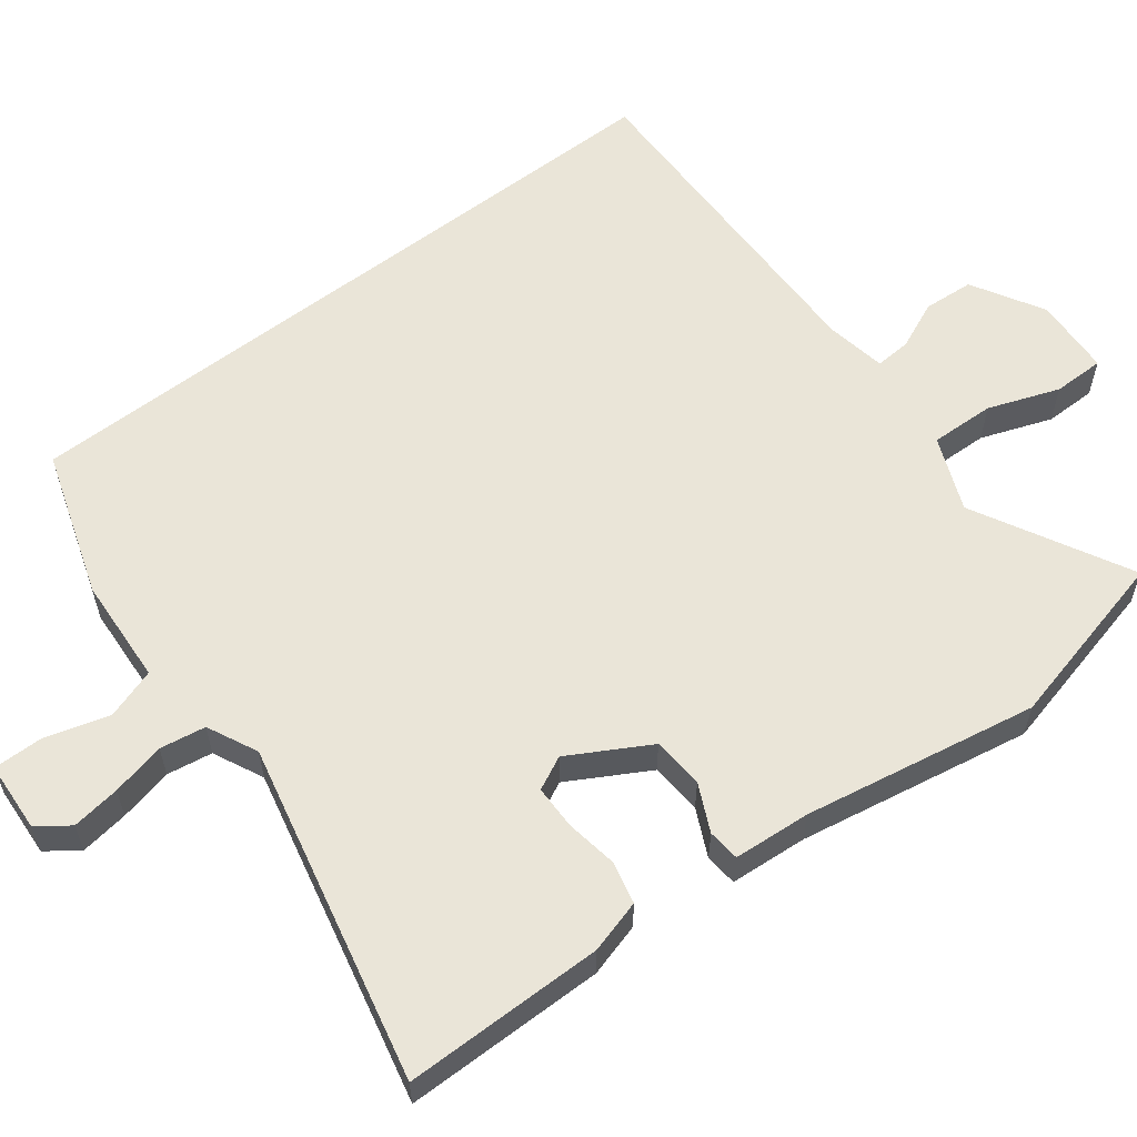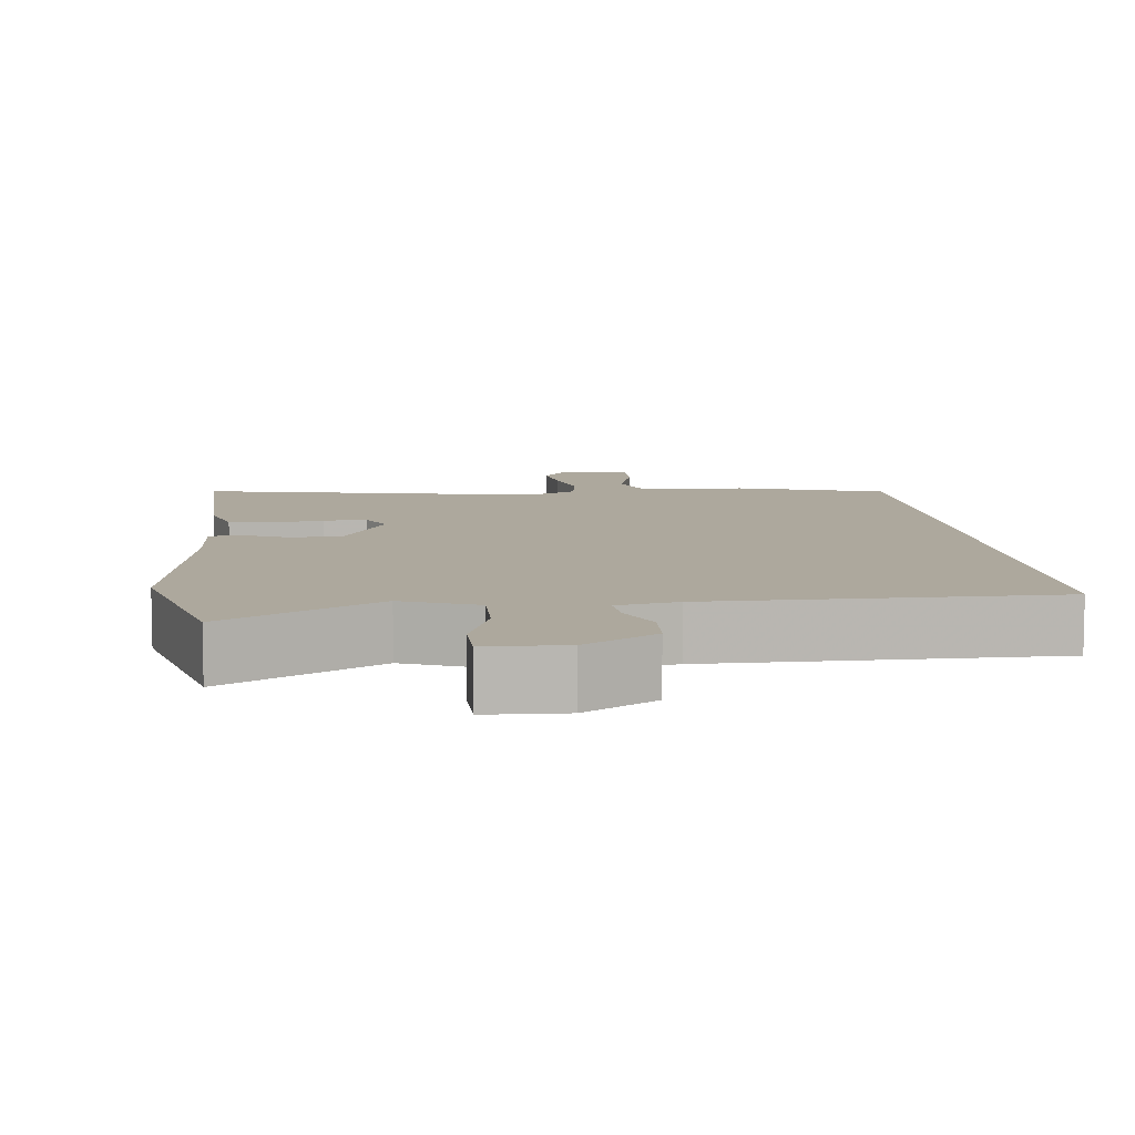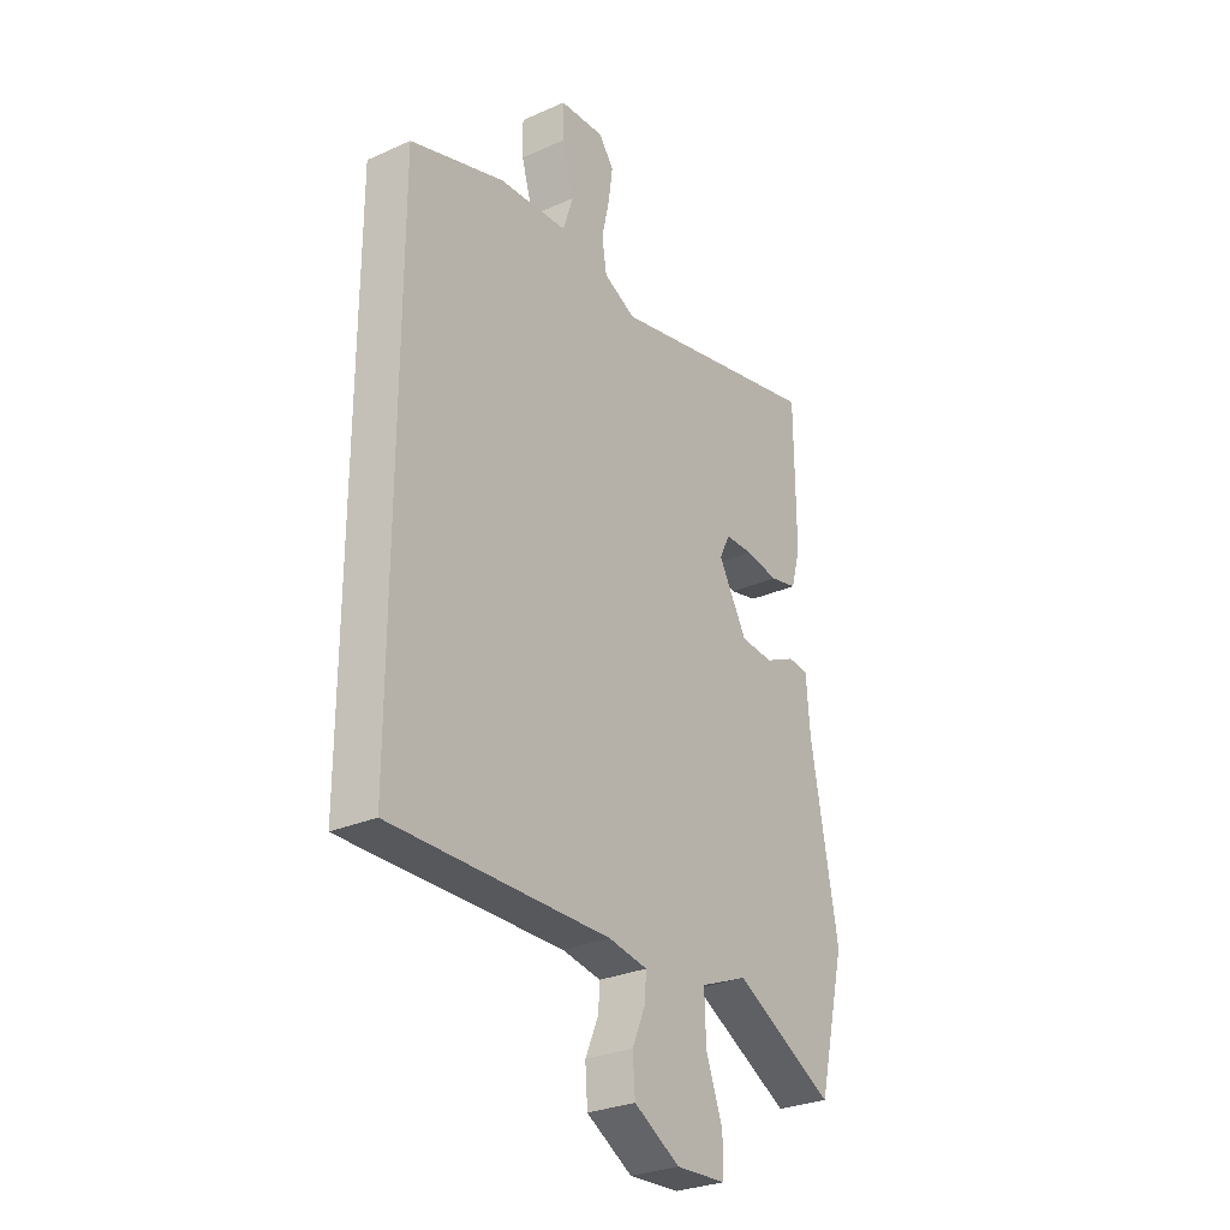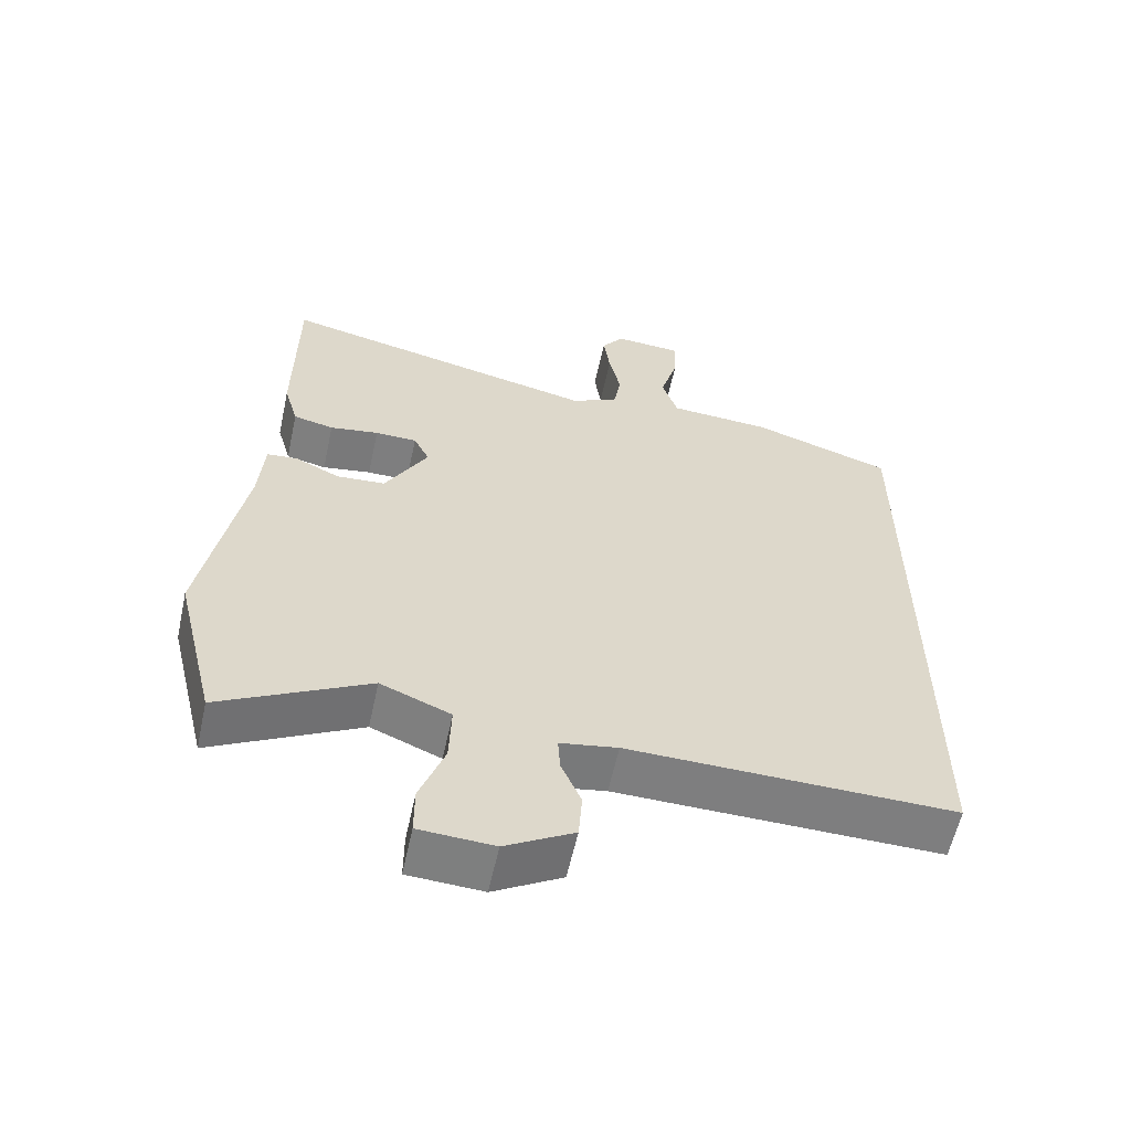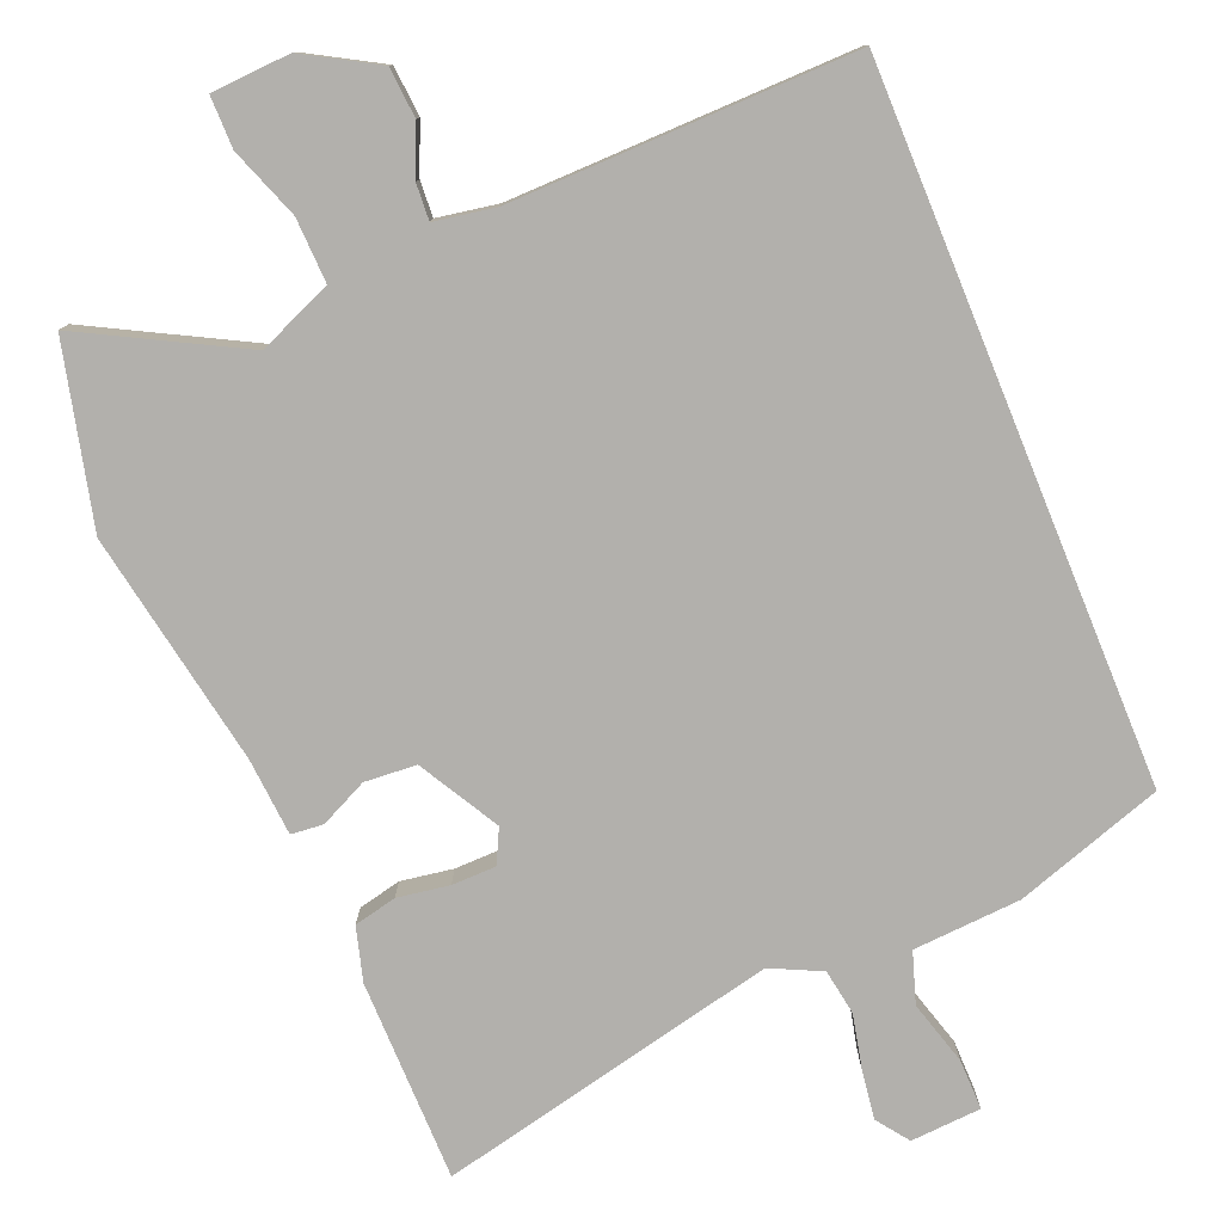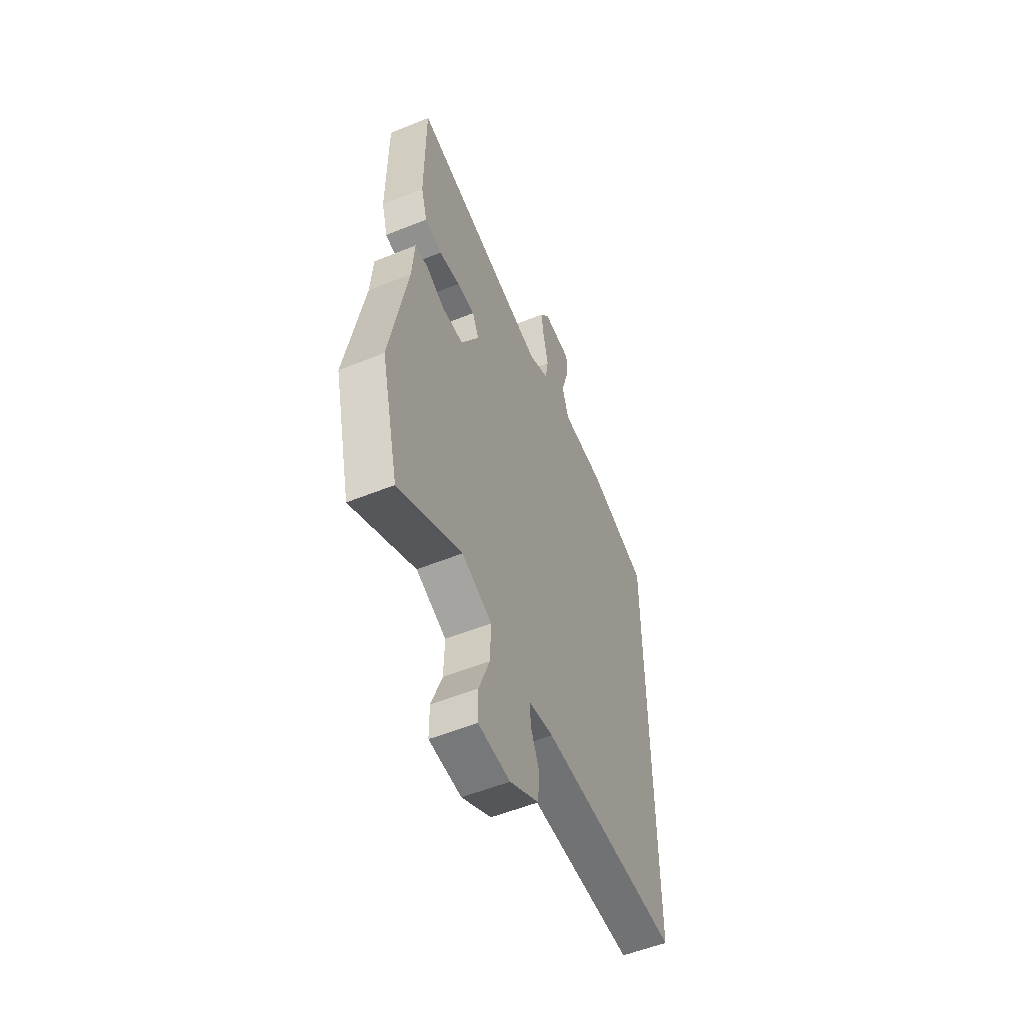
<metadata>
{"format":"obj","ext":"obj","renderer":"f3d","projection":"perspective","resolution":1024,"background":"white","views":[{"elev":59.0,"azim":52.4,"up":"+Y"},{"elev":8.7,"azim":172.5,"up":"+Y"},{"elev":-28.6,"azim":-56.2,"up":"+Z"},{"elev":-59.3,"azim":167.7,"up":"+Z"},{"elev":-78.7,"azim":-157.7,"up":"+Y"},{"elev":-54.5,"azim":113.3,"up":"+Z"}]}
</metadata>
<code>
v -0.5 0.07 -0.516
v -0.5 0.07 0.425
v -0.303 0.07 0.49
v -0.16 0.07 0.499
v -0.138 0.07 0.566
v -0.163 0.07 0.652
v -0.164 0.07 0.719
v -0.07 0.07 0.725
v -0.039 0.07 0.683
v -0.048 0.07 0.618
v -0.064 0.07 0.546
v -0.054 0.07 0.485
v 0.013 0.07 0.453
v 0.466 0.07 0.555
v 0.468 0.07 0.287
v 0.448 0.07 0.216
v 0.391 0.07 0.203
v 0.322 0.07 0.214
v 0.263 0.07 0.213
v 0.241 0.07 0.168
v 0.301 0.07 0.062
v 0.37 0.07 0.057
v 0.433 0.07 0.087
v 0.476 0.07 0.083
v 0.484 0.07 -0.02
v 0.541 0.07 -0.332
v 0.483 0.07 -0.571
v 0.274 0.07 -0.46
v 0.175 0.07 -0.501
v 0.178 0.07 -0.587
v 0.213 0.07 -0.682
v 0.213 0.07 -0.751
v 0.108 0.07 -0.757
v 0.012 0.07 -0.702
v 0.007 0.07 -0.635
v 0.035 0.07 -0.57
v 0.038 0.07 -0.522
v -0.043 0.07 -0.508
v -0.5 0 -0.516
v -0.5 0 0.425
v -0.303 0 0.49
v -0.16 0 0.499
v -0.138 0 0.566
v -0.163 0 0.652
v -0.164 0 0.719
v -0.07 0 0.725
v -0.039 0 0.683
v -0.048 0 0.618
v -0.064 0 0.546
v -0.054 0 0.485
v 0.013 0 0.453
v 0.466 0 0.555
v 0.468 0 0.287
v 0.448 0 0.216
v 0.391 0 0.203
v 0.322 0 0.214
v 0.263 0 0.213
v 0.241 0 0.168
v 0.301 0 0.062
v 0.37 0 0.057
v 0.433 0 0.087
v 0.476 0 0.083
v 0.484 0 -0.02
v 0.541 0 -0.332
v 0.483 0 -0.571
v 0.274 0 -0.46
v 0.175 0 -0.501
v 0.178 0 -0.587
v 0.213 0 -0.682
v 0.213 0 -0.751
v 0.108 0 -0.757
v 0.012 0 -0.702
v 0.007 0 -0.635
v 0.035 0 -0.57
v 0.038 0 -0.522
v -0.043 0 -0.508
f 34 35 36
f 33 34 36
f 32 33 36
f 31 32 36
f 30 31 36
f 29 30 36 37
f 28 29 37 38
f 25 26 27 28
f 28 38 1
f 25 28 1
f 24 25 1
f 23 24 1
f 22 23 1
f 16 17 18
f 15 16 18
f 14 15 18
f 13 14 18
f 12 13 18 19
f 9 10 11
f 8 9 11
f 7 8 11
f 6 7 11
f 5 6 11
f 4 5 11 12
f 12 19 20
f 4 12 20
f 3 4 20
f 21 22 1
f 3 20 21
f 2 3 21
f 1 2 21
f 74 73 72
f 74 72 71
f 74 71 70
f 74 70 69
f 74 69 68
f 75 74 68 67
f 76 75 67 66
f 66 65 64 63
f 39 76 66
f 39 66 63
f 39 63 62
f 39 62 61
f 39 61 60
f 56 55 54
f 56 54 53
f 56 53 52
f 56 52 51
f 57 56 51 50
f 49 48 47
f 49 47 46
f 49 46 45
f 49 45 44
f 49 44 43
f 50 49 43 42
f 58 57 50
f 58 50 42
f 58 42 41
f 39 60 59
f 59 58 41
f 59 41 40
f 59 40 39
f 1 39 40 2
f 2 40 41 3
f 3 41 42 4
f 4 42 43 5
f 5 43 44 6
f 6 44 45 7
f 7 45 46 8
f 8 46 47 9
f 9 47 48 10
f 10 48 49 11
f 11 49 50 12
f 12 50 51 13
f 13 51 52 14
f 14 52 53 15
f 15 53 54 16
f 16 54 55 17
f 17 55 56 18
f 18 56 57 19
f 19 57 58 20
f 20 58 59 21
f 21 59 60 22
f 22 60 61 23
f 23 61 62 24
f 24 62 63 25
f 25 63 64 26
f 26 64 65 27
f 27 65 66 28
f 28 66 67 29
f 29 67 68 30
f 30 68 69 31
f 31 69 70 32
f 32 70 71 33
f 33 71 72 34
f 34 72 73 35
f 35 73 74 36
f 36 74 75 37
f 37 75 76 38
f 38 76 39 1

</code>
